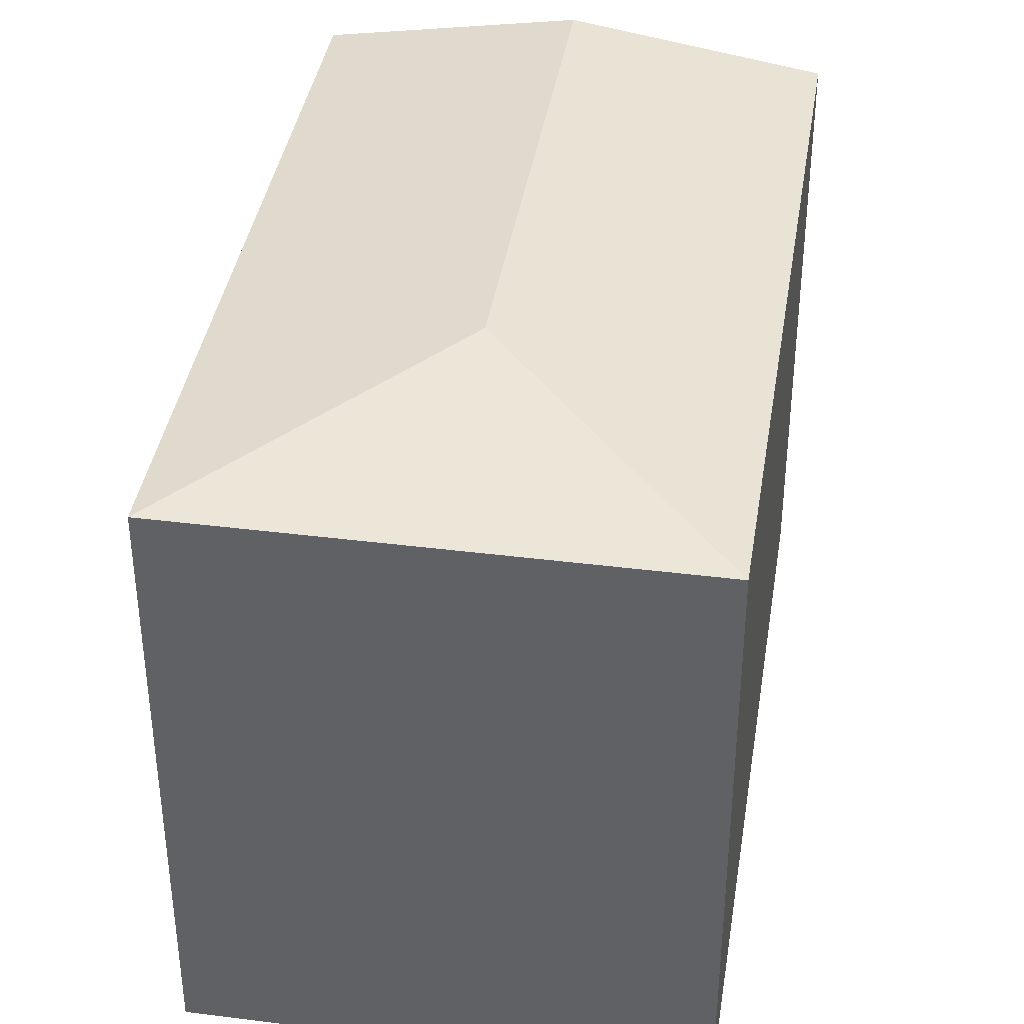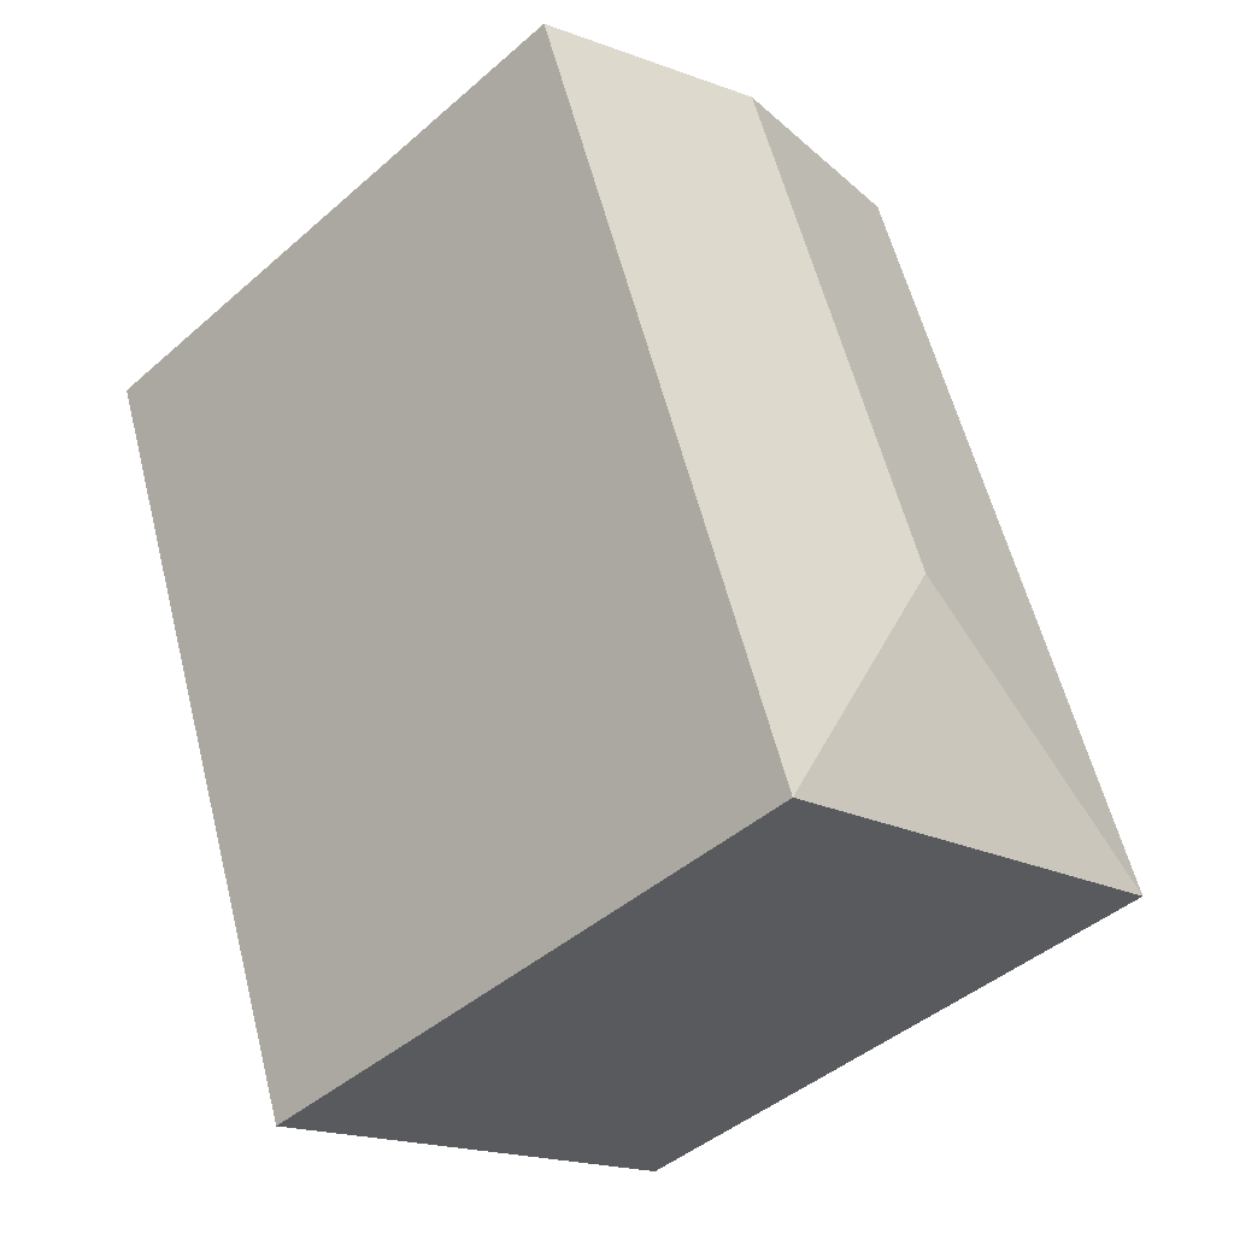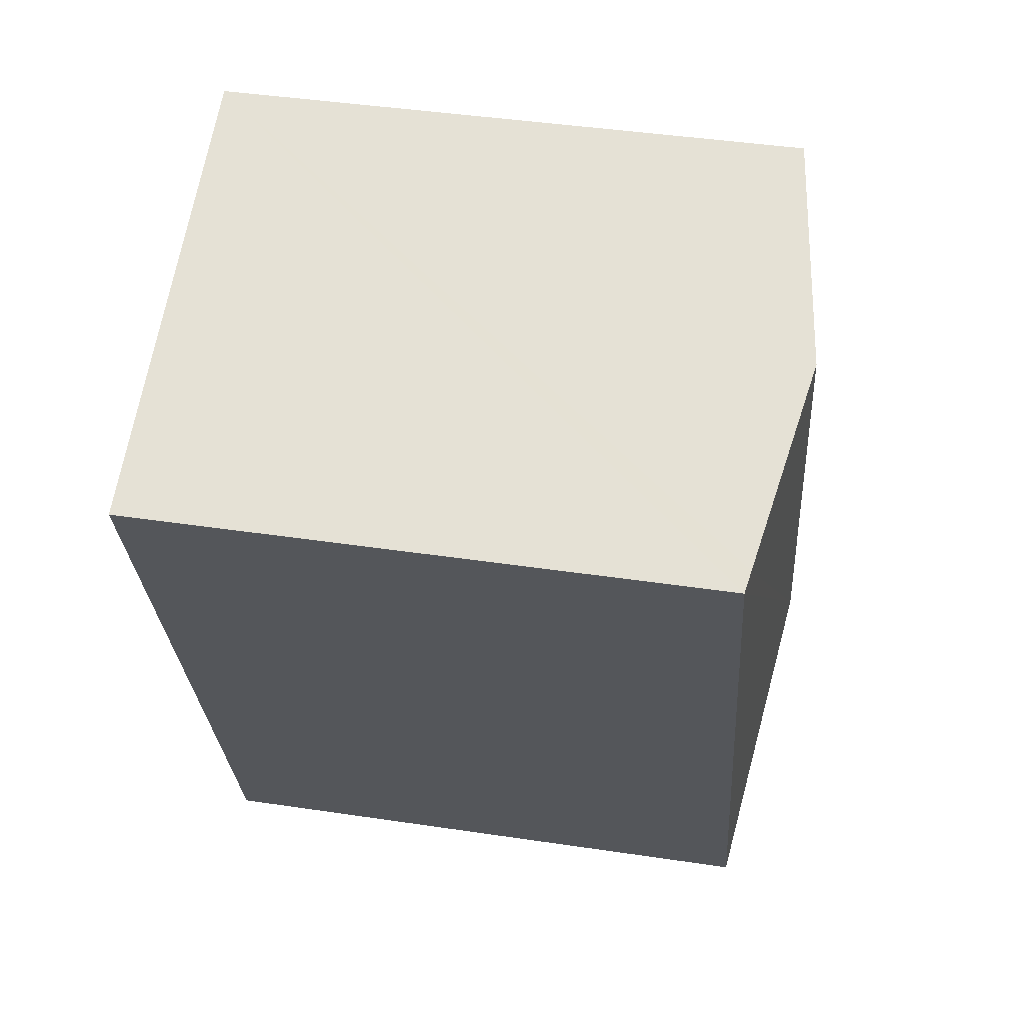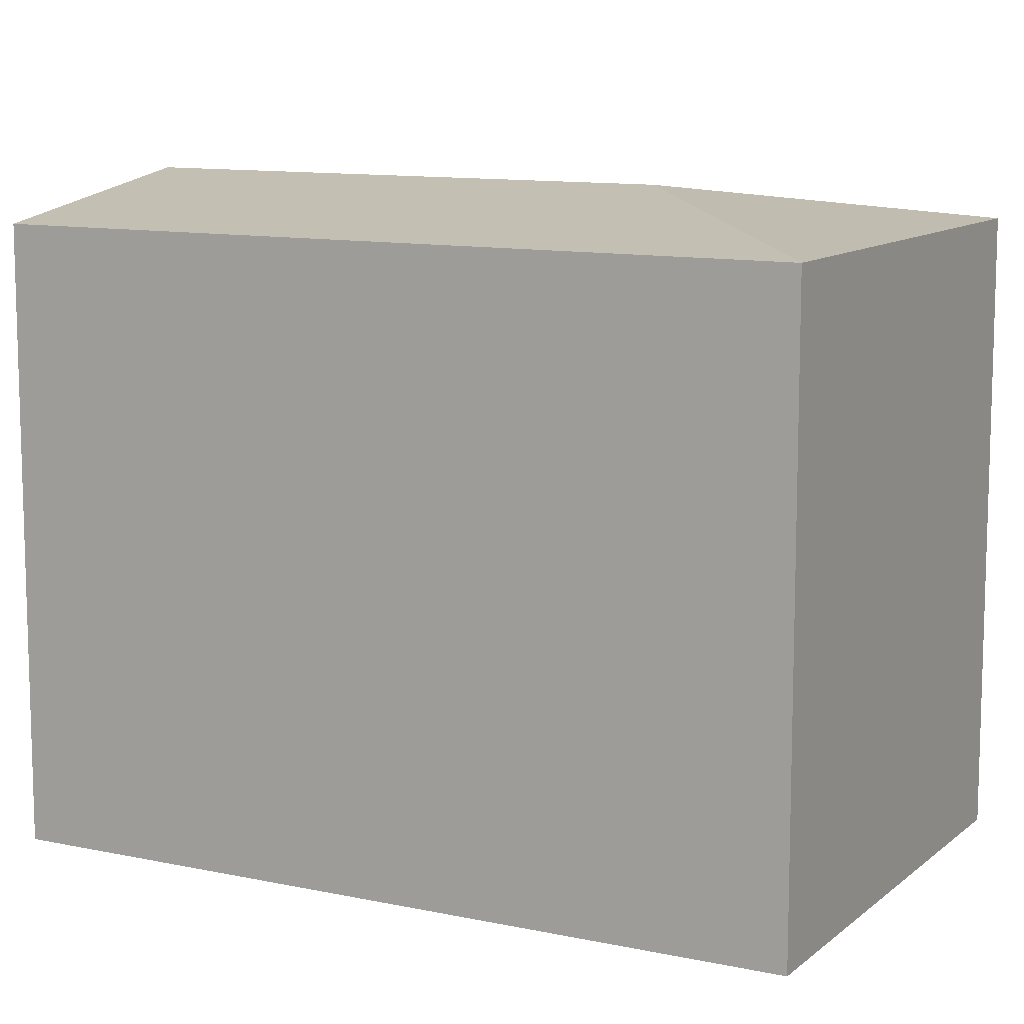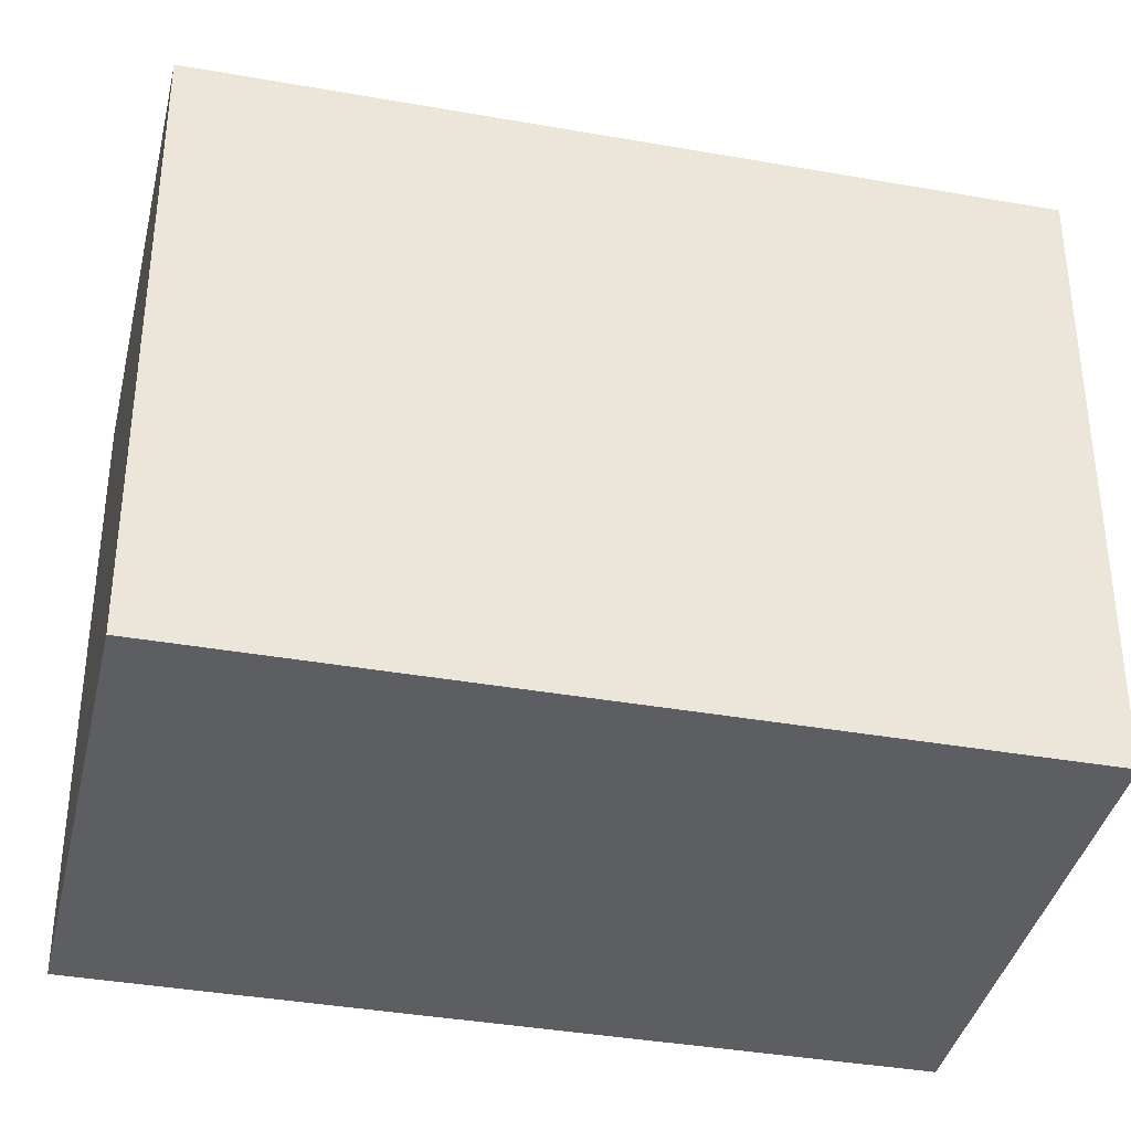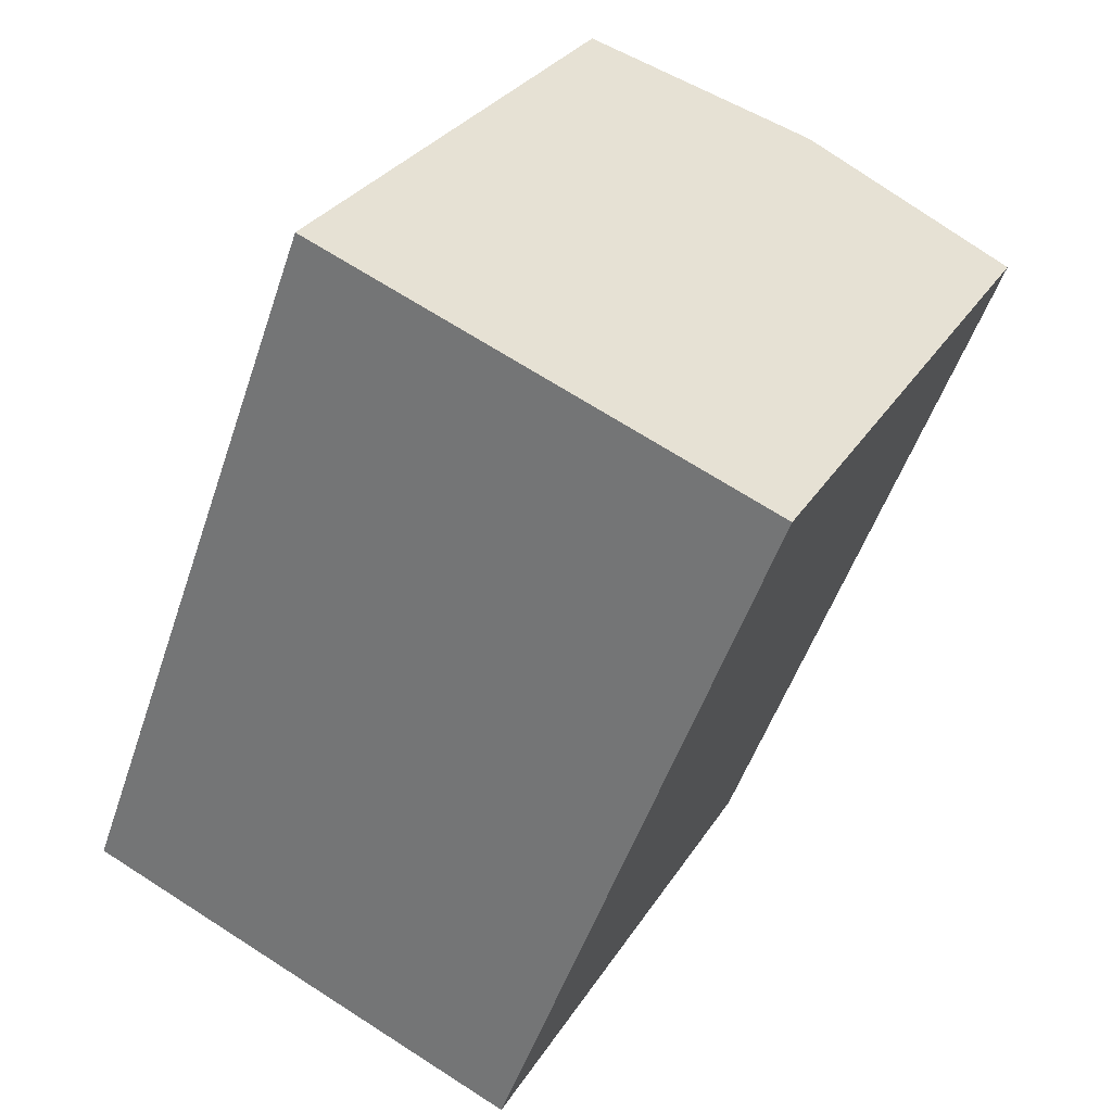
<metadata>
{"format":"obj","ext":"obj","renderer":"f3d","projection":"perspective","resolution":1024,"background":"white","views":[{"elev":39.1,"azim":-150.5,"up":"+Y"},{"elev":-45.1,"azim":135.1,"up":"+Z"},{"elev":42.9,"azim":100.1,"up":"+Z"},{"elev":10.9,"azim":138.7,"up":"+Y"},{"elev":-37.9,"azim":-82.2,"up":"+Y"},{"elev":29.3,"azim":25.9,"up":"+Z"}]}
</metadata>
<code>
v  7.13 14.26 3.248
v  6.677 13.48 16.35
v  11.38 14.26 14.6
v  6.184 13.39 16.53
v  0 13.39 8.201e-16
v  16.08 13.47 12.85
v  16.57 13.39 12.66
v  10.64 13.39 -3.172
v  10.38 13.39 -3.882
v  6.184 -1.012e-15 16.53
v  16.57 -7.754e-16 12.66
v  6.677 -1.001e-15 16.35
v  11.38 -8.938e-16 14.6
v  16.08 -7.866e-16 12.85
v  10.64 1.942e-16 -3.172
v  10.38 2.377e-16 -3.882
v  0 0 0
g defaultobject
f 1 2 3
f 2 1 4
f 4 1 5
f 6 1 3
f 1 6 7
f 1 7 8
f 1 8 9
f 1 9 5
f 10 2 4
f 2 10 3
f 3 10 6
f 6 10 7
f 7 10 11
f 11 10 12
f 11 12 13
f 11 13 14
f 11 8 7
f 8 11 15
f 8 15 9
f 9 15 16
f 16 5 9
f 5 16 17
f 17 4 5
f 4 17 10
f 14 15 11
f 15 14 13
f 15 13 12
f 15 12 10
f 15 10 17
f 15 17 16

</code>
